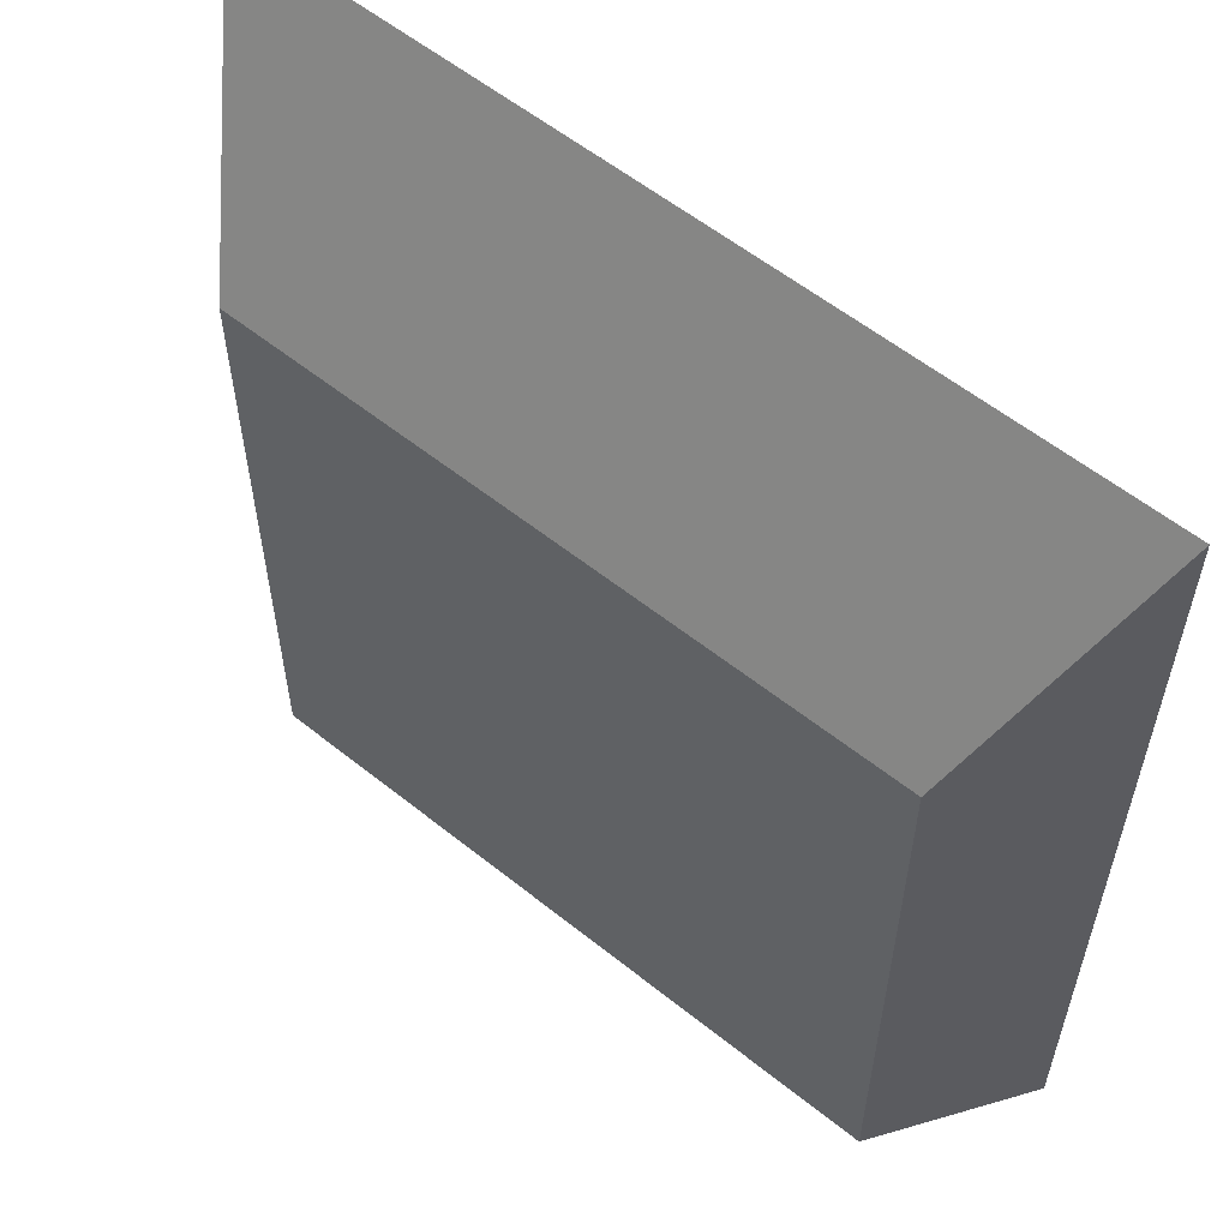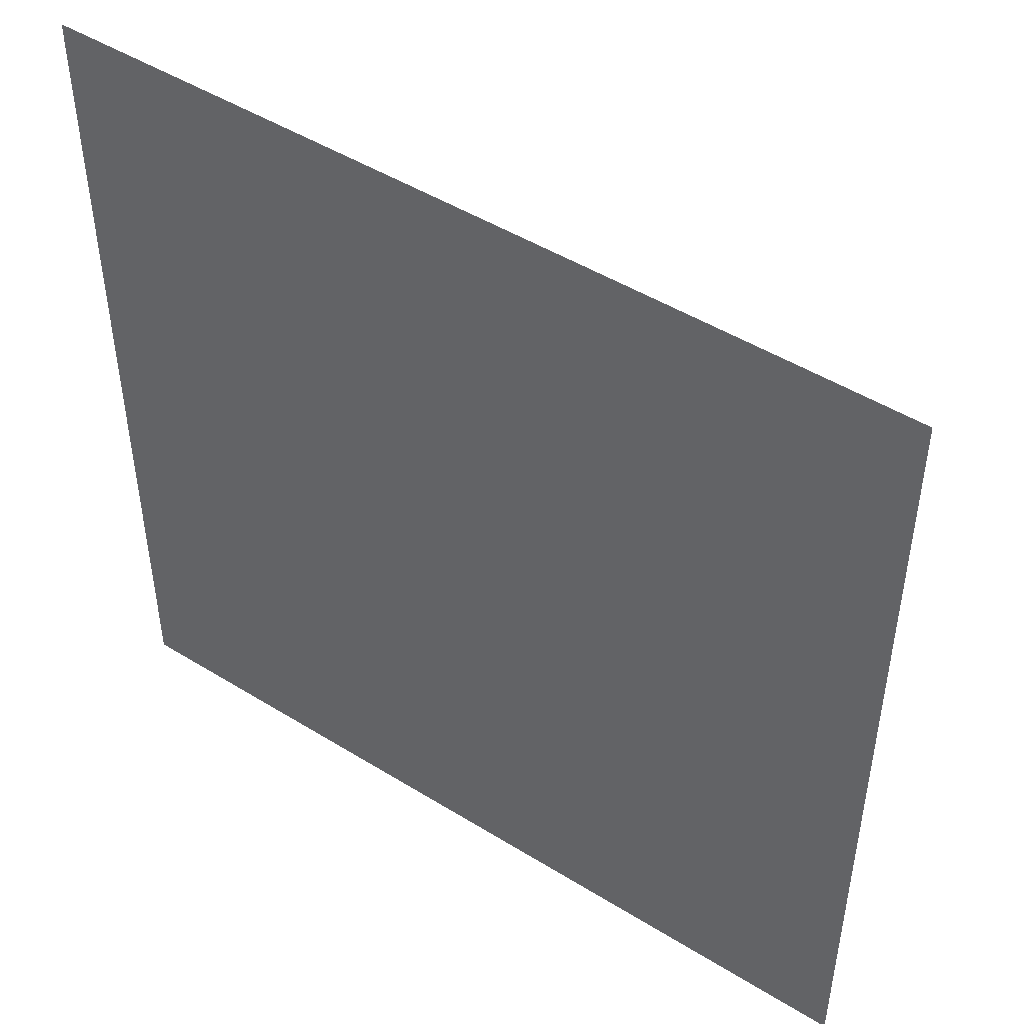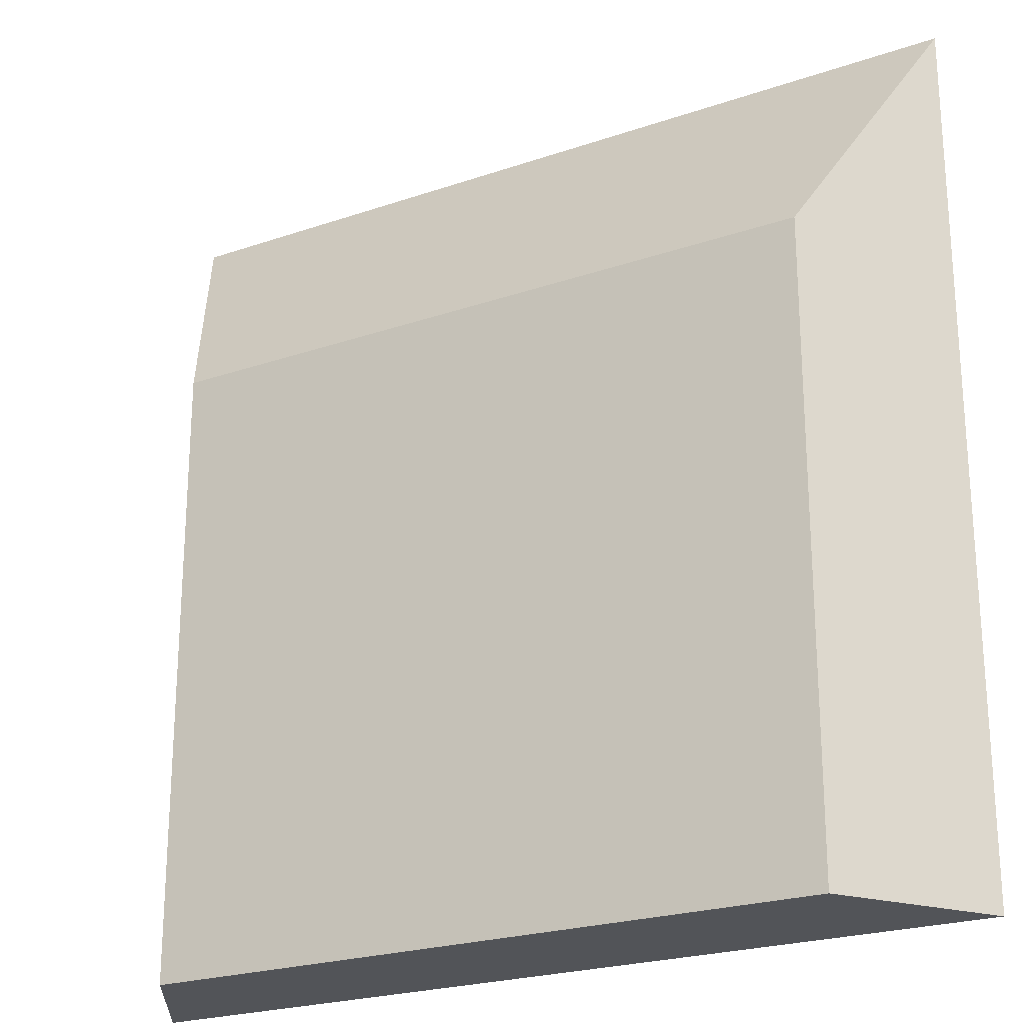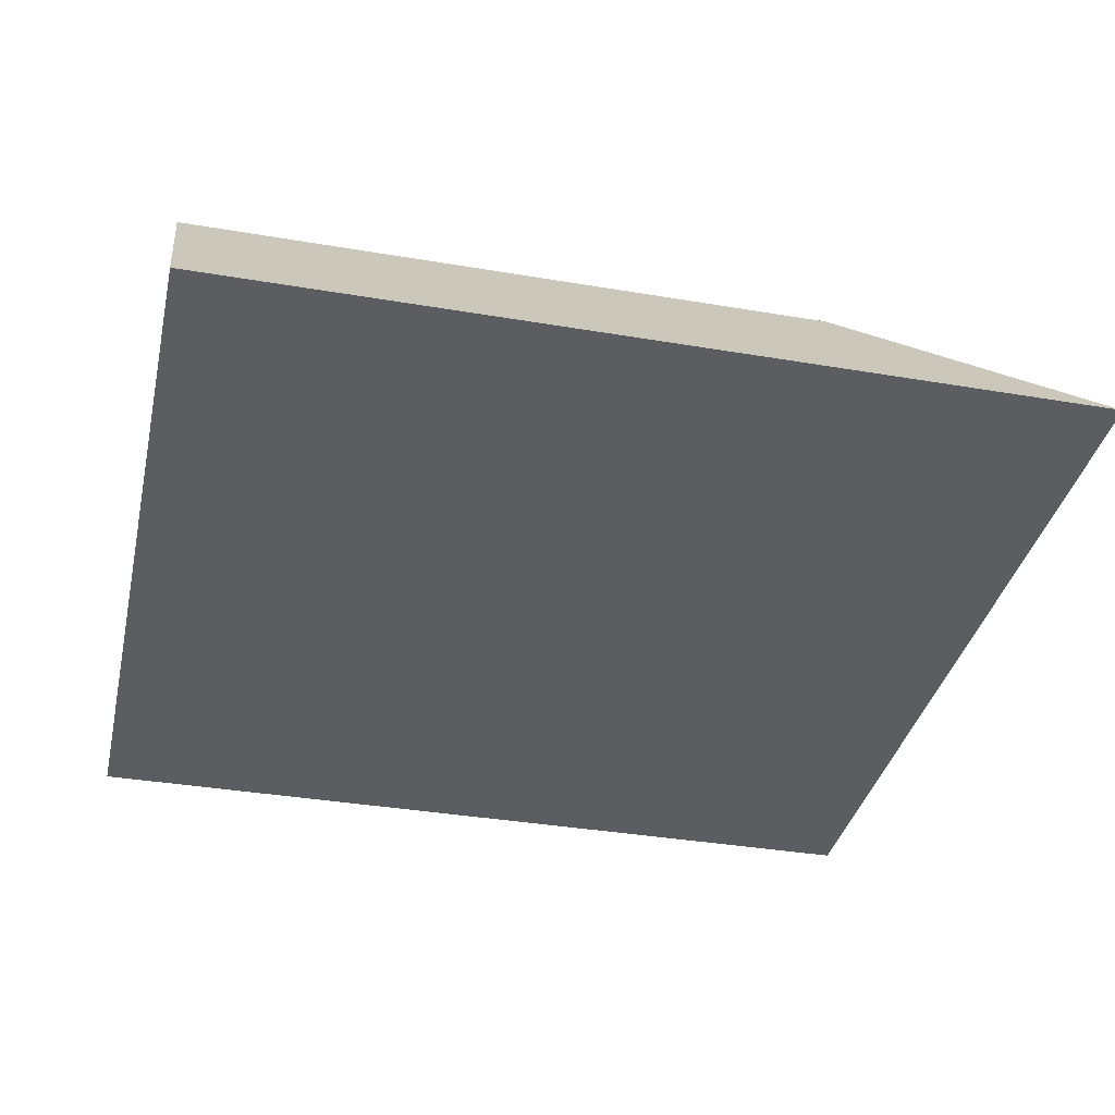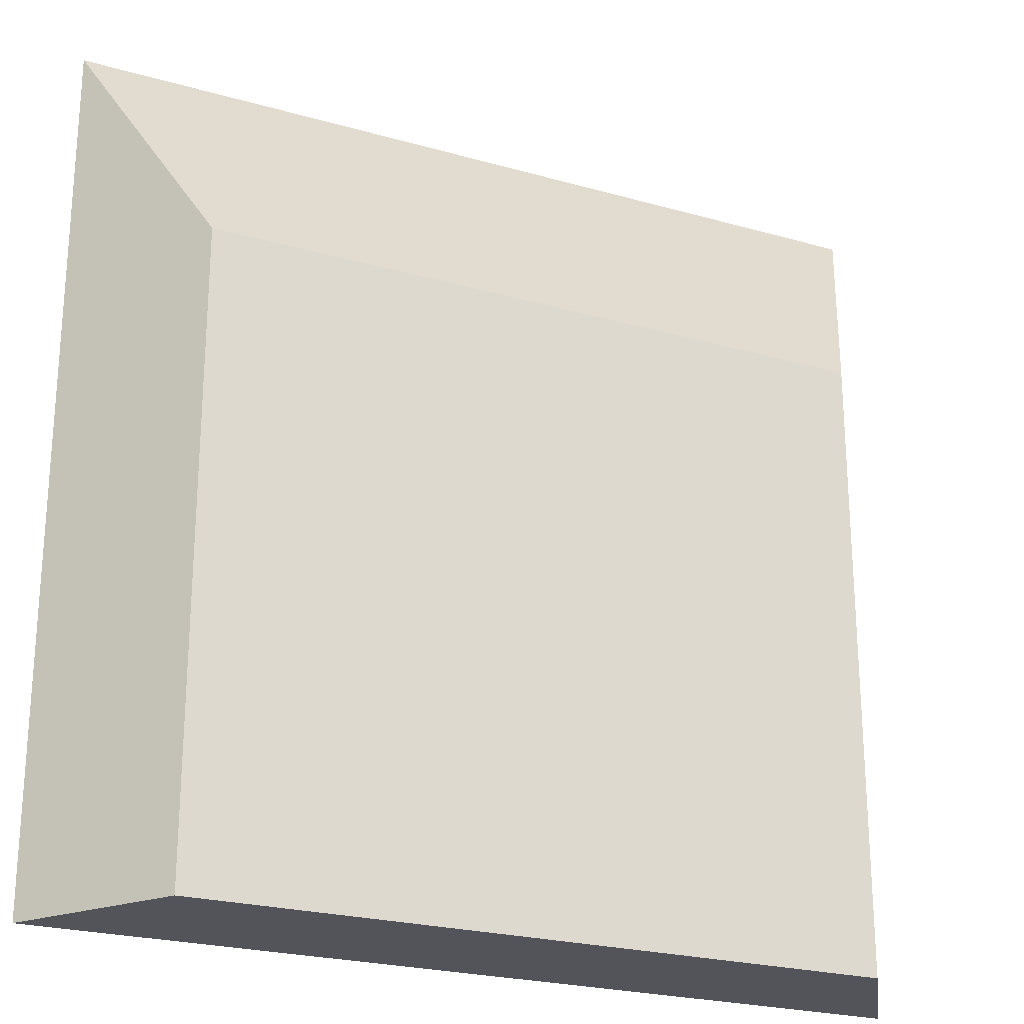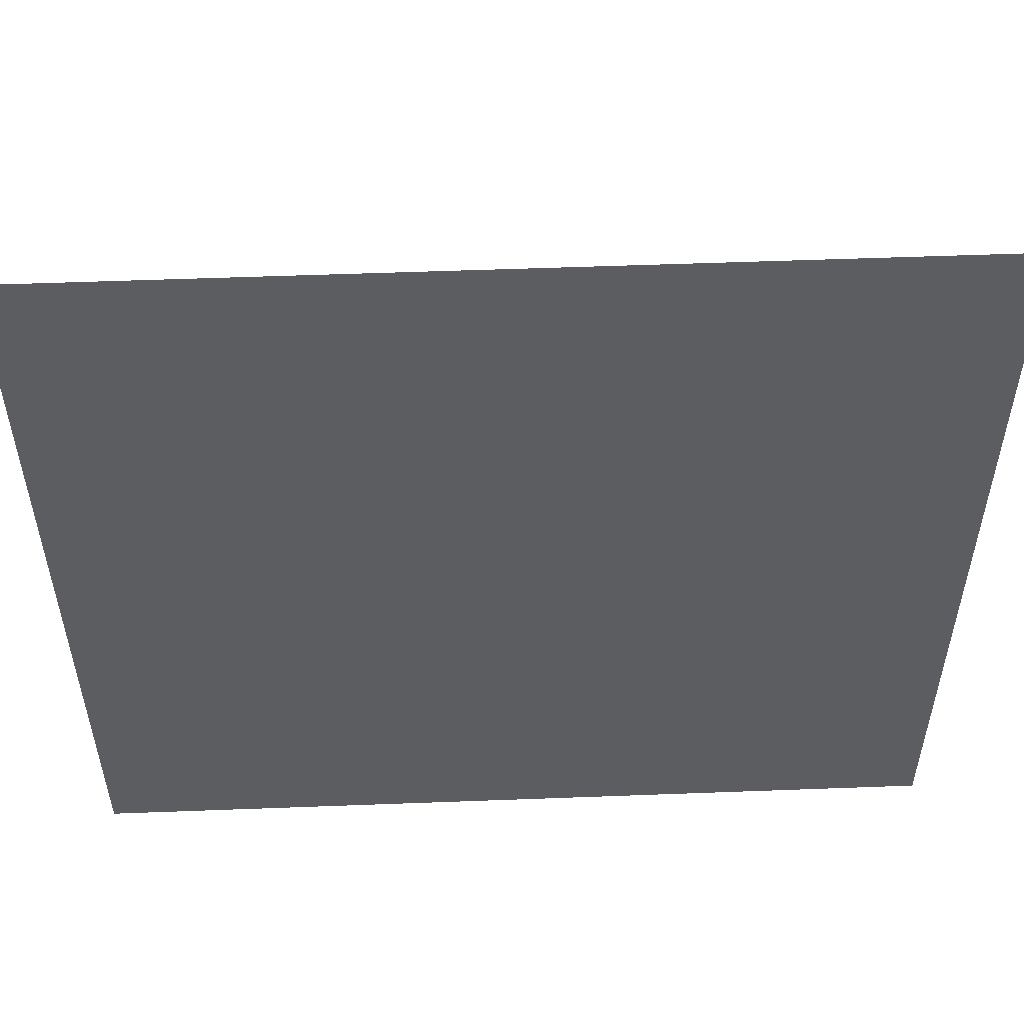
<metadata>
{"format":"obj","ext":"obj","renderer":"f3d","projection":"perspective","resolution":1024,"background":"white","views":[{"elev":57.7,"azim":-140.3,"up":"+Z"},{"elev":47.9,"azim":34.8,"up":"+Z"},{"elev":-23.1,"azim":-149.7,"up":"+Z"},{"elev":-36.0,"azim":-102.6,"up":"+Y"},{"elev":-23.8,"azim":154.5,"up":"+Z"},{"elev":54.2,"azim":-2.3,"up":"+Z"}]}
</metadata>
<code>
o mesh50/mesh50-geometry#mesh50-geometry
v -0.01937 -0.1768 0.09921
v -0.08723 -0.1768 0.1671
v -0.08723 -0.1768 0.09921
v -0.01937 -0.1768 0.1671
v -0.07977 -0.1655 0.1481
v -0.07977 -0.1655 0.09921
v -0.02683 -0.1655 0.1481
v -0.02683 -0.1655 0.09921
f 1 2 3
f 2 1 4
f 3 2 1
f 4 1 2
f 5 3 2
f 2 3 5
f 6 1 3
f 3 1 6
f 1 7 4
f 4 7 1
f 4 5 2
f 2 5 4
f 3 5 6
f 6 5 3
f 1 6 8
f 8 6 1
f 7 1 8
f 8 1 7
f 5 4 7
f 7 4 5
f 7 6 5
f 5 6 7
f 6 7 8
f 8 7 6

</code>
